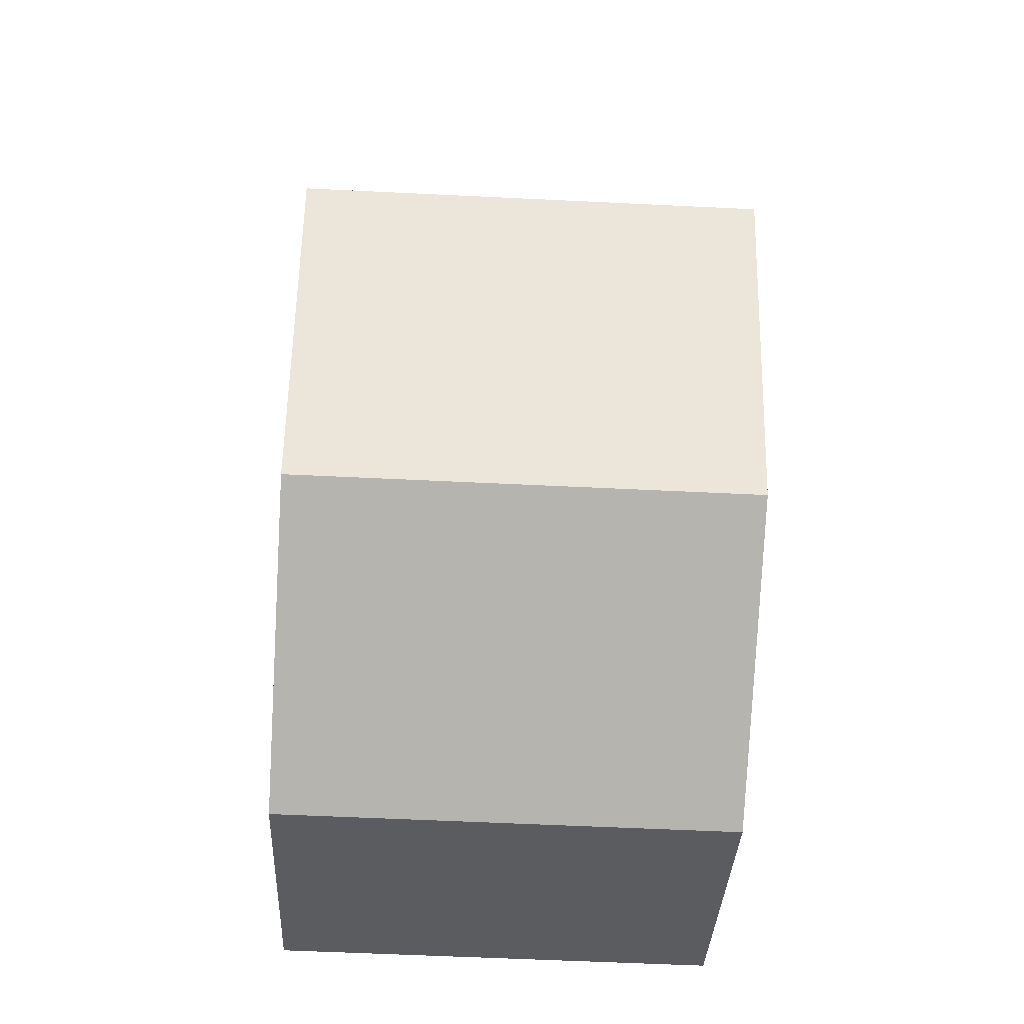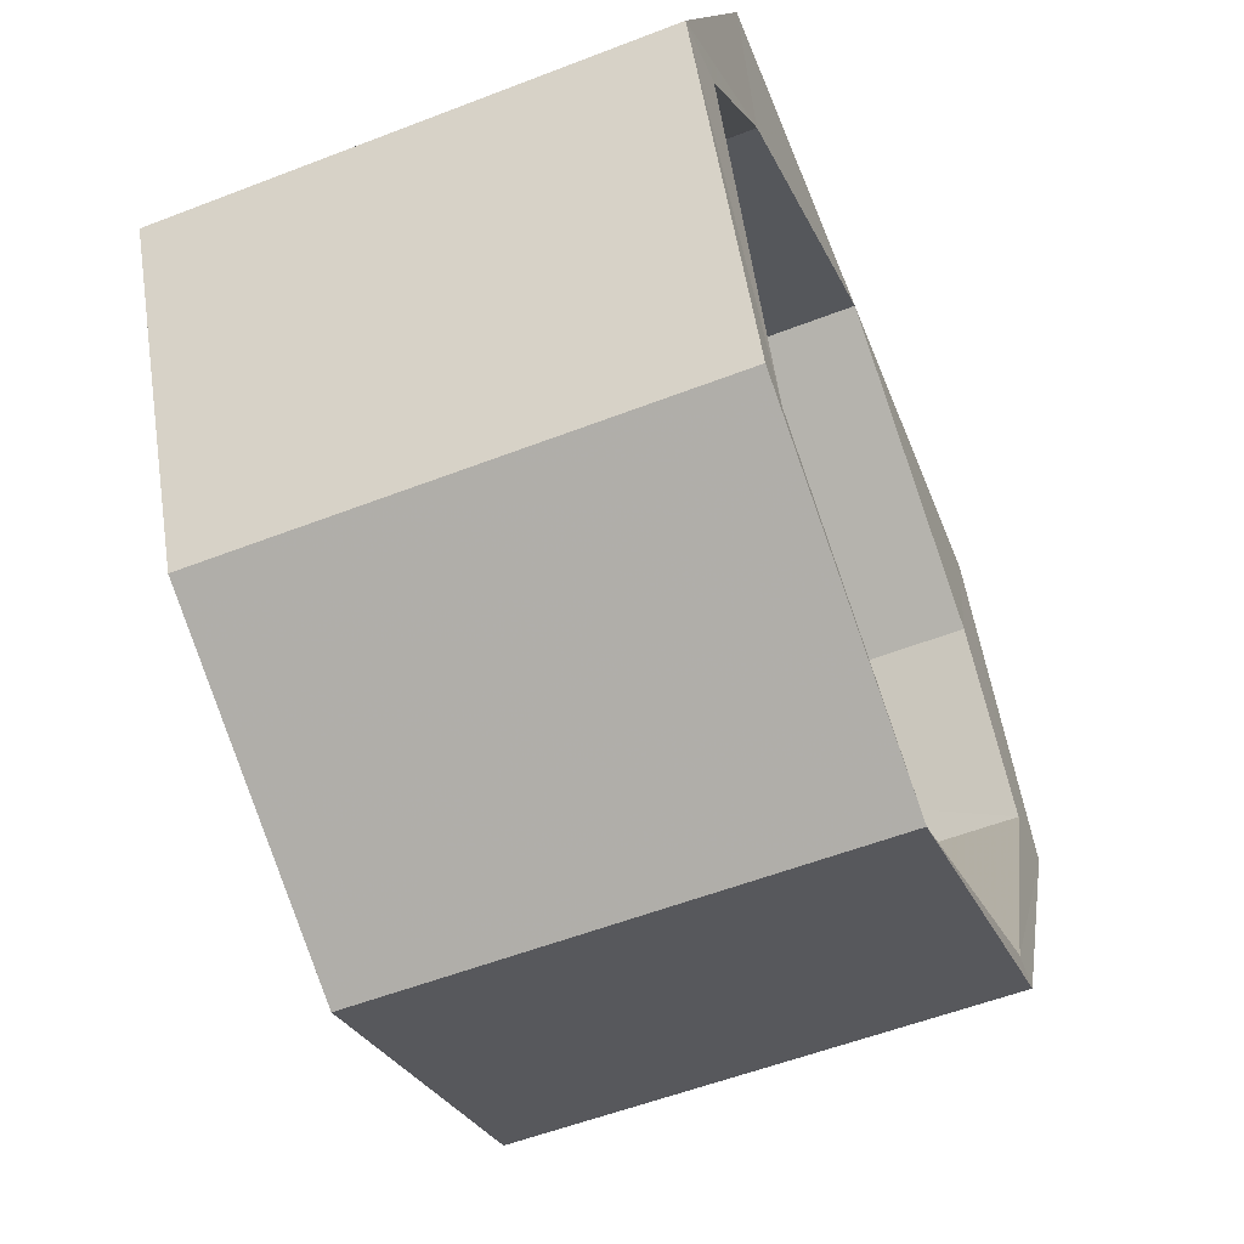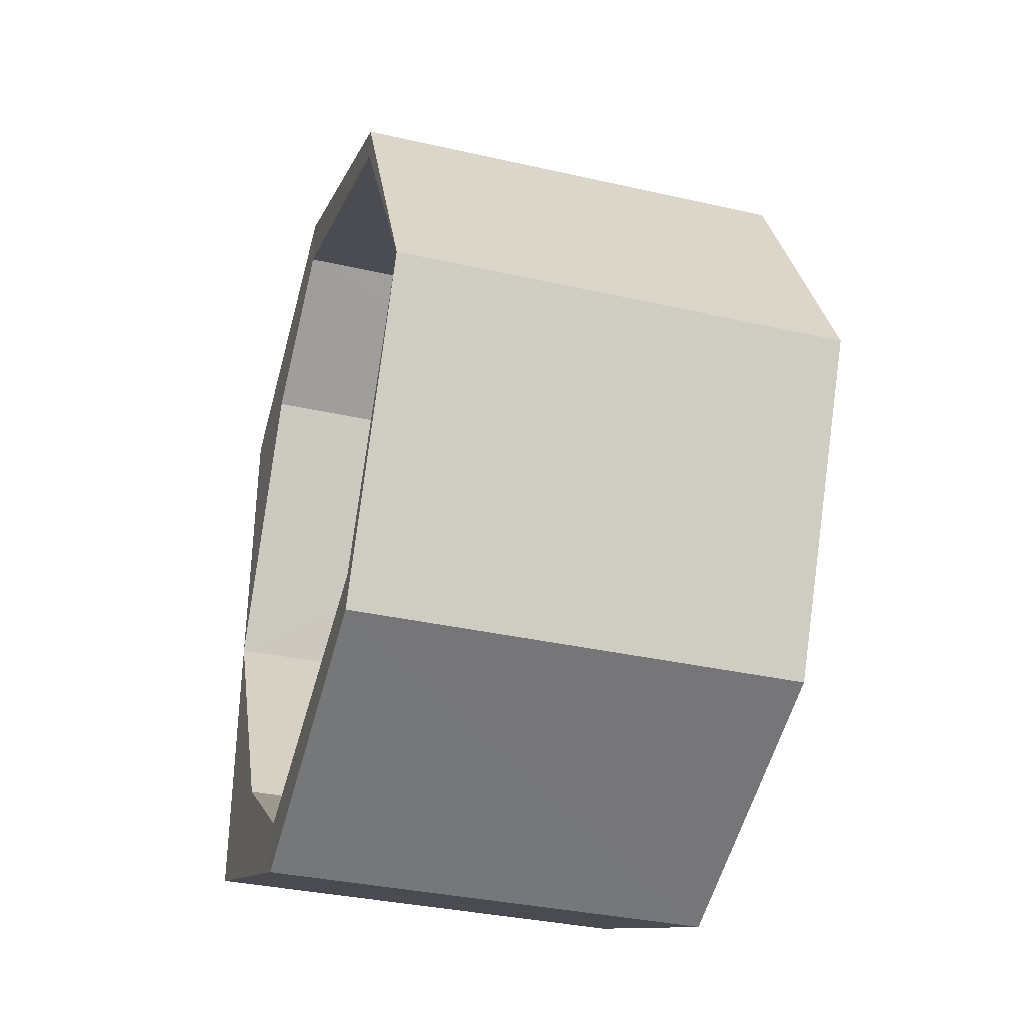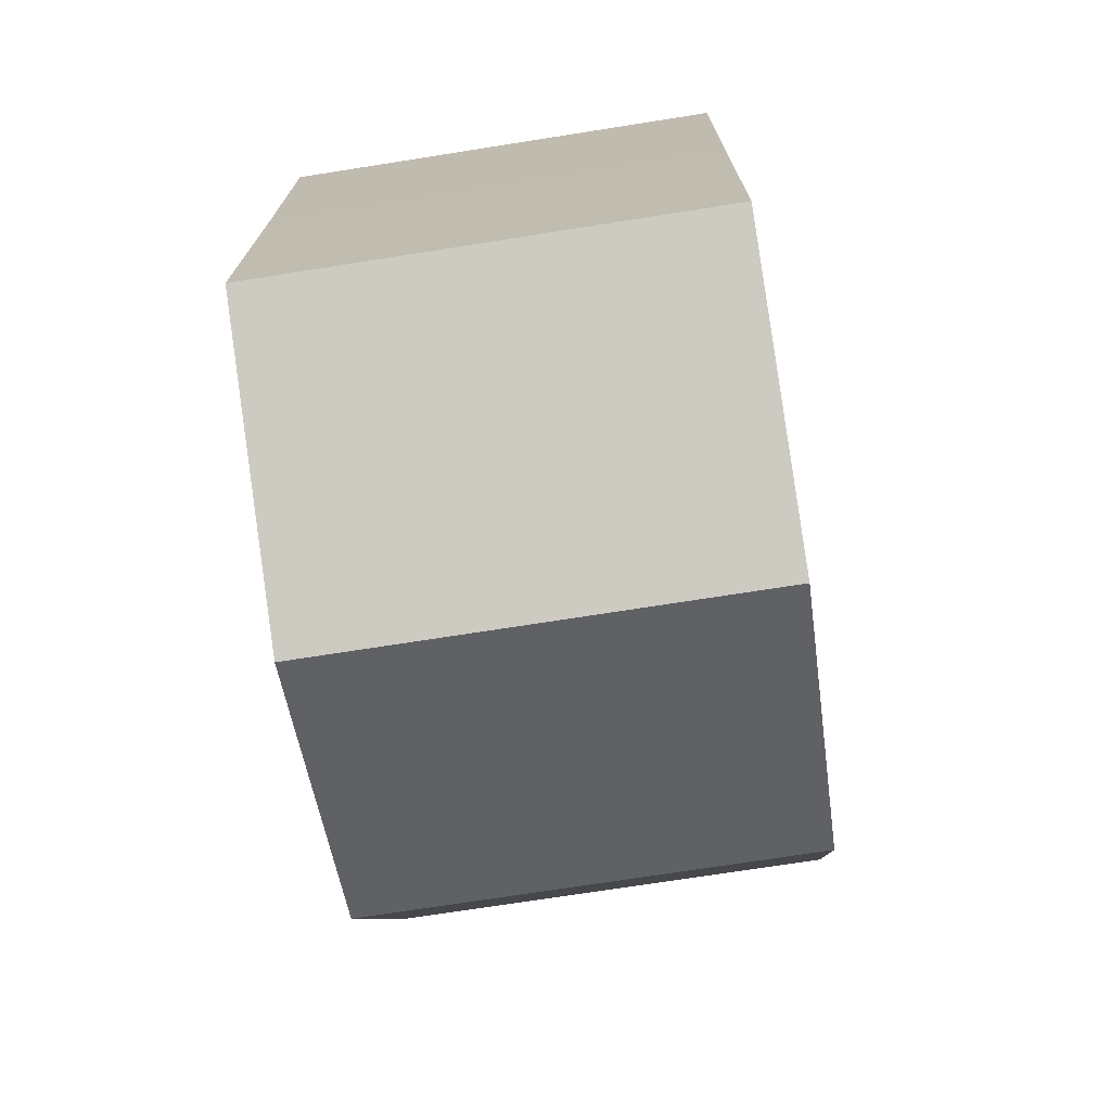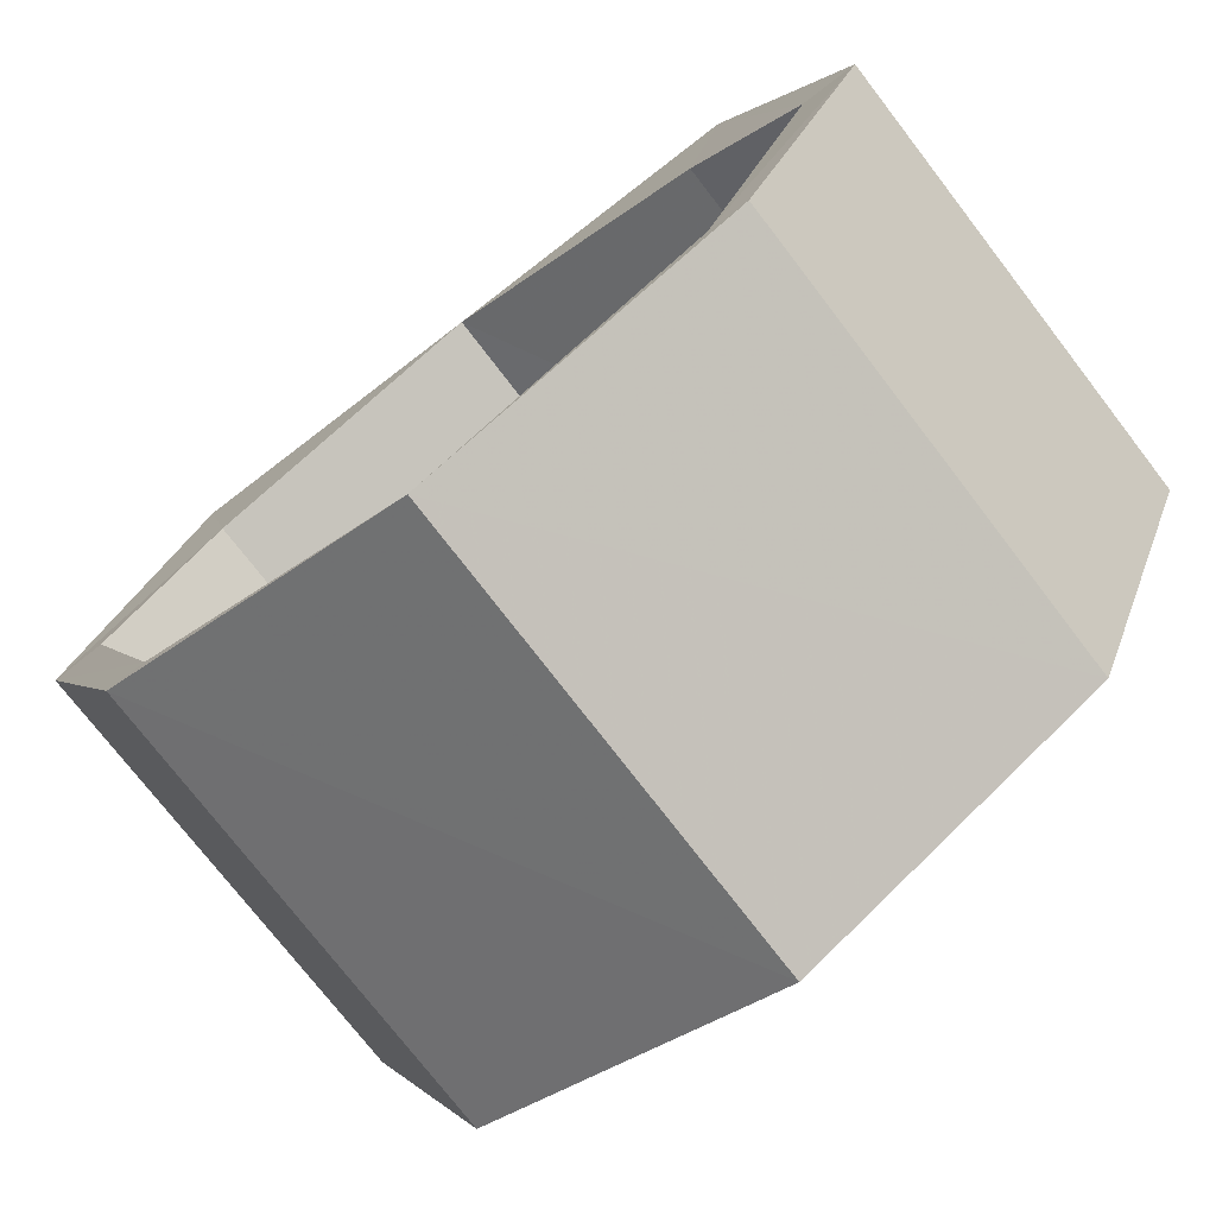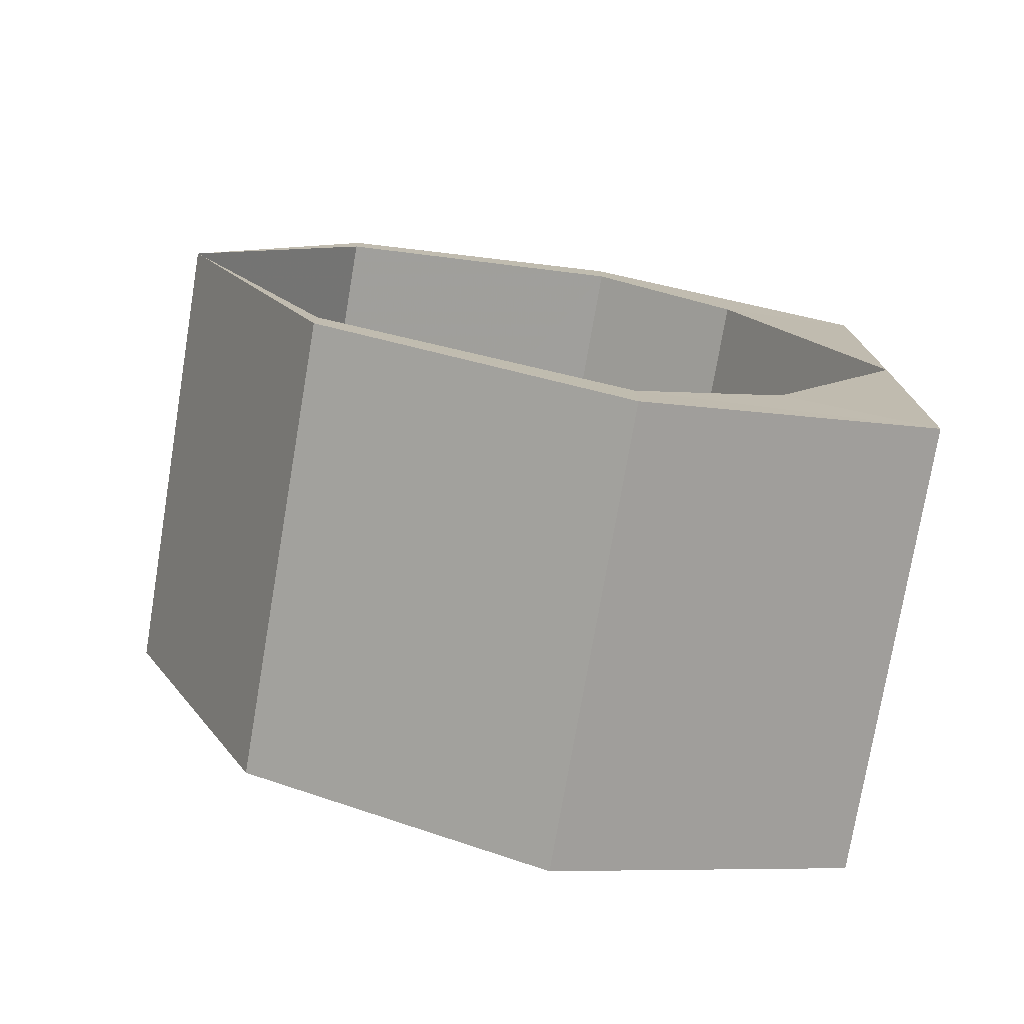
<metadata>
{"format":"obj","ext":"obj","renderer":"f3d","projection":"perspective","resolution":1024,"background":"white","views":[{"elev":-57.5,"azim":-3.0,"up":"+Z"},{"elev":-55.6,"azim":22.1,"up":"+Y"},{"elev":-34.9,"azim":-16.8,"up":"+Z"},{"elev":-72.5,"azim":-171.2,"up":"+Z"},{"elev":-75.2,"azim":127.6,"up":"+Y"},{"elev":-75.9,"azim":80.4,"up":"+Z"}]}
</metadata>
<code>
o 6890
v 2175 1891 8.584
v 2175 1891 8.604
v 2175 1891 8.602
v 2175 1891 8.584
v 2175 1891 8.584
v 2175 1891 8.564
v 2175 1891 8.566
v 2175 1891 8.556
v 2175 1891 8.613
v 2175 1891 8.609
v 2175 1891 8.604
v 2175 1891 8.613
v 2175 1891 8.604
v 2175 1891 8.604
v 2175 1891 8.602
v 2175 1891 8.584
v 2175 1891 8.604
v 2175 1891 8.584
v 2175 1891 8.602
v 2175 1891 8.613
v 2175 1891 8.609
v 2175 1891 8.602
v 2175 1891 8.609
v 2175 1891 8.602
v 2175 1891 8.604
v 2175 1891 8.602
v 2175 1891 8.584
v 2175 1891 8.584
v 2175 1891 8.566
v 2175 1891 8.584
v 2175 1891 8.564
v 2175 1891 8.556
v 2175 1891 8.559
v 2175 1891 8.564
v 2175 1891 8.556
v 2175 1891 8.564
v 2175 1891 8.564
v 2175 1891 8.566
v 2175 1891 8.564
v 2175 1891 8.566
v 2175 1891 8.559
v 2175 1891 8.566
v 2175 1891 8.559
v 2175 1891 8.566
v 2175 1891 8.564
v 2175 1891 8.584
v 2175 1891 8.564
v 2175 1891 8.584
v 2175 1891 8.602
v 2175 1891 8.602
v 2175 1891 8.559
v 2175 1891 8.556
v 2175 1891 8.556
v 2175 1891 8.564
v 2175 1891 8.564
v 2175 1891 8.566
v 2175 1891 8.584
v 2175 1891 8.564
v 2175 1891 8.584
v 2175 1891 8.566
v 2175 1891 8.604
v 2175 1891 8.604
v 2175 1891 8.602
v 2175 1891 8.602
v 2175 1891 8.613
v 2175 1891 8.604
v 2175 1891 8.559
v 2175 1891 8.566
v 2175 1891 8.564
v 2175 1891 8.584
v 2175 1891 8.566
v 2175 1891 8.584
v 2175 1891 8.566
v 2175 1891 8.584
v 2175 1891 8.604
v 2175 1891 8.604
v 2175 1891 8.609
v 2175 1891 8.613
v 2175 1891 8.609
v 2175 1891 8.602
v 2175 1891 8.604
v 2175 1891 8.584
f 1 2 3
f 3 4 5
f 6 4 5
f 6 7 8
f 3 9 10
f 9 11 12
f 13 12 14
f 10 13 15
f 16 13 17
f 18 19 15
f 20 19 17
f 19 21 22
f 23 24 21
f 25 26 20
f 25 27 28
f 29 27 28
f 30 31 29
f 29 32 33
f 32 34 35
f 36 35 37
f 33 36 38
f 18 36 39
f 16 40 38
f 8 40 39
f 40 41 42
f 43 44 41
f 38 45 46
f 47 48 46
f 49 48 46
f 17 50 46
f 51 52 45
f 53 45 52
f 54 52 55
f 56 55 52
f 57 54 58
f 59 56 60
f 59 61 62
f 57 63 64
f 61 65 66
f 63 66 65
f 56 67 68
f 53 68 67
f 69 70 68
f 53 67 71
f 51 71 67
f 39 71 72
f 73 74 72
f 75 74 72
f 15 76 72
f 77 65 76
f 78 76 65
f 77 50 79
f 78 79 50
f 78 80 79
f 63 79 80
f 81 82 80

</code>
